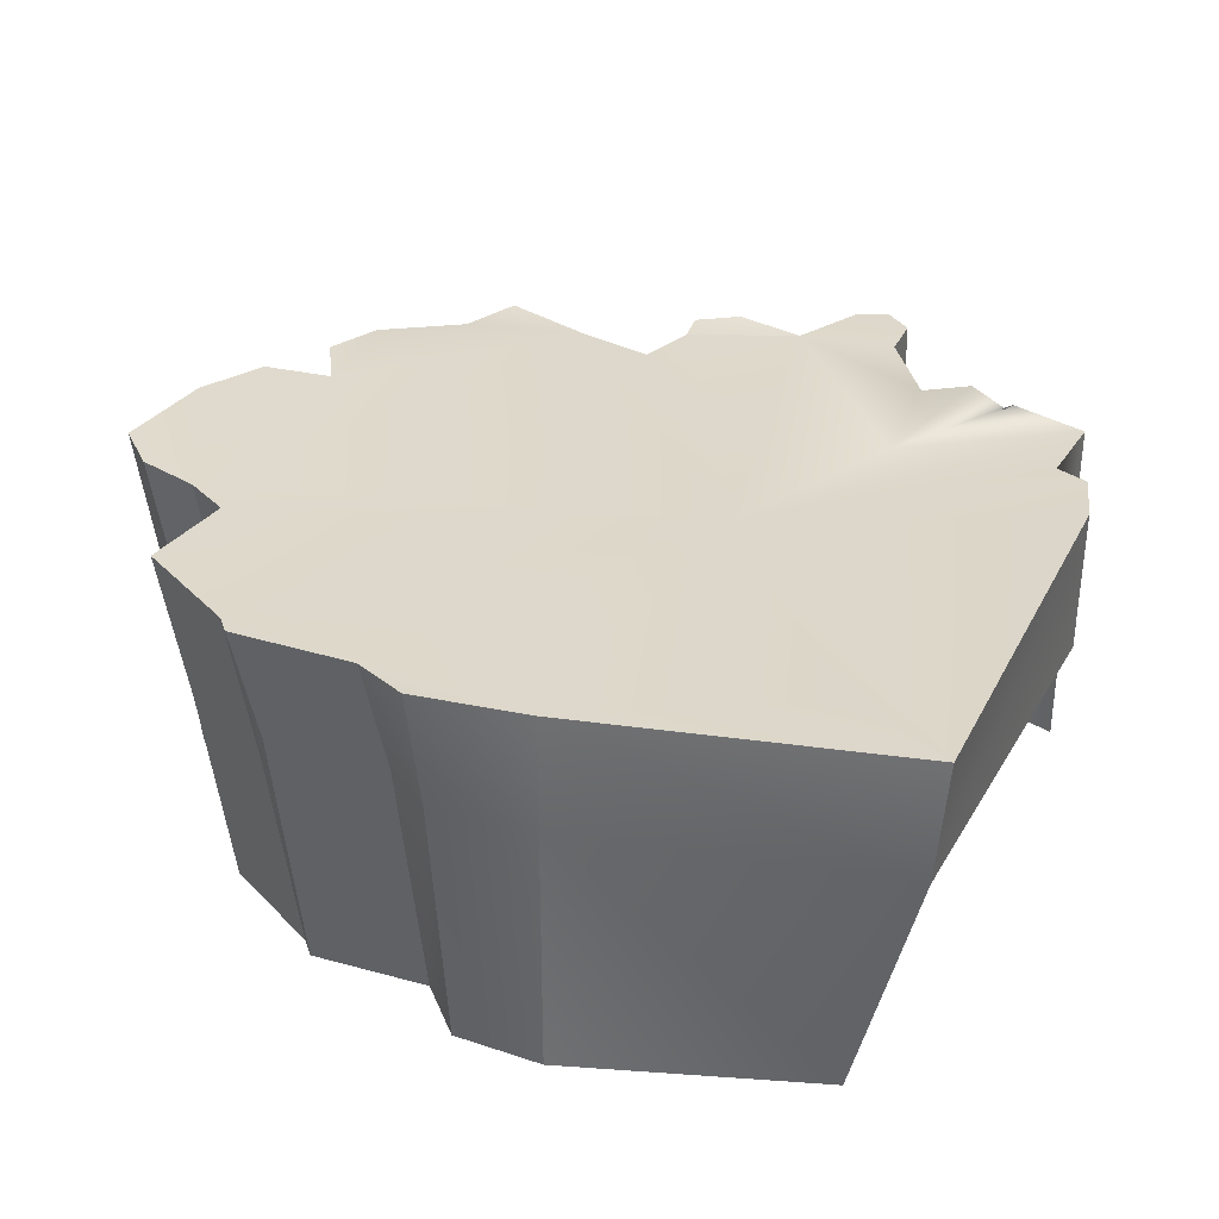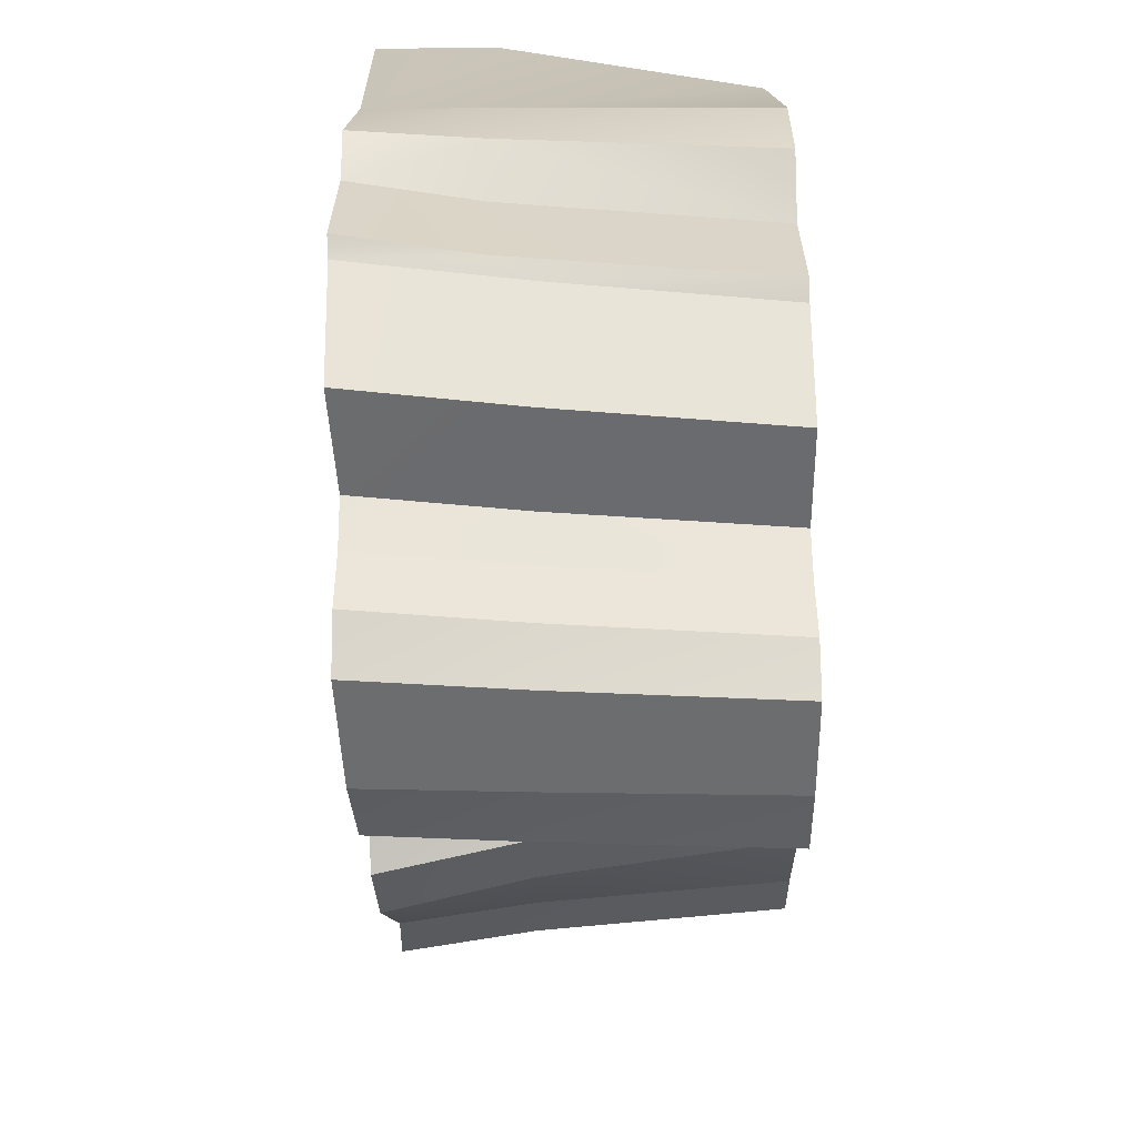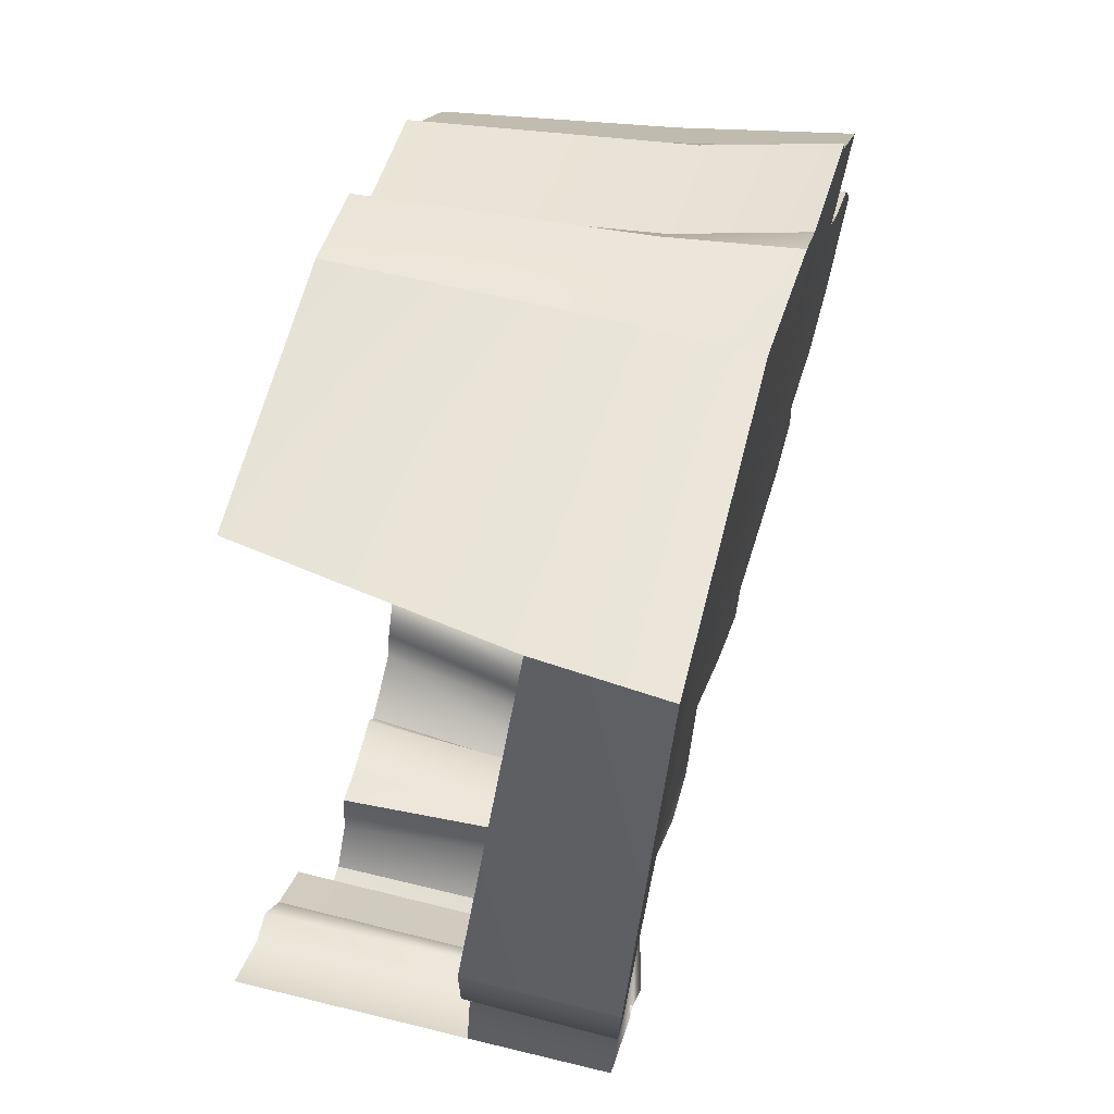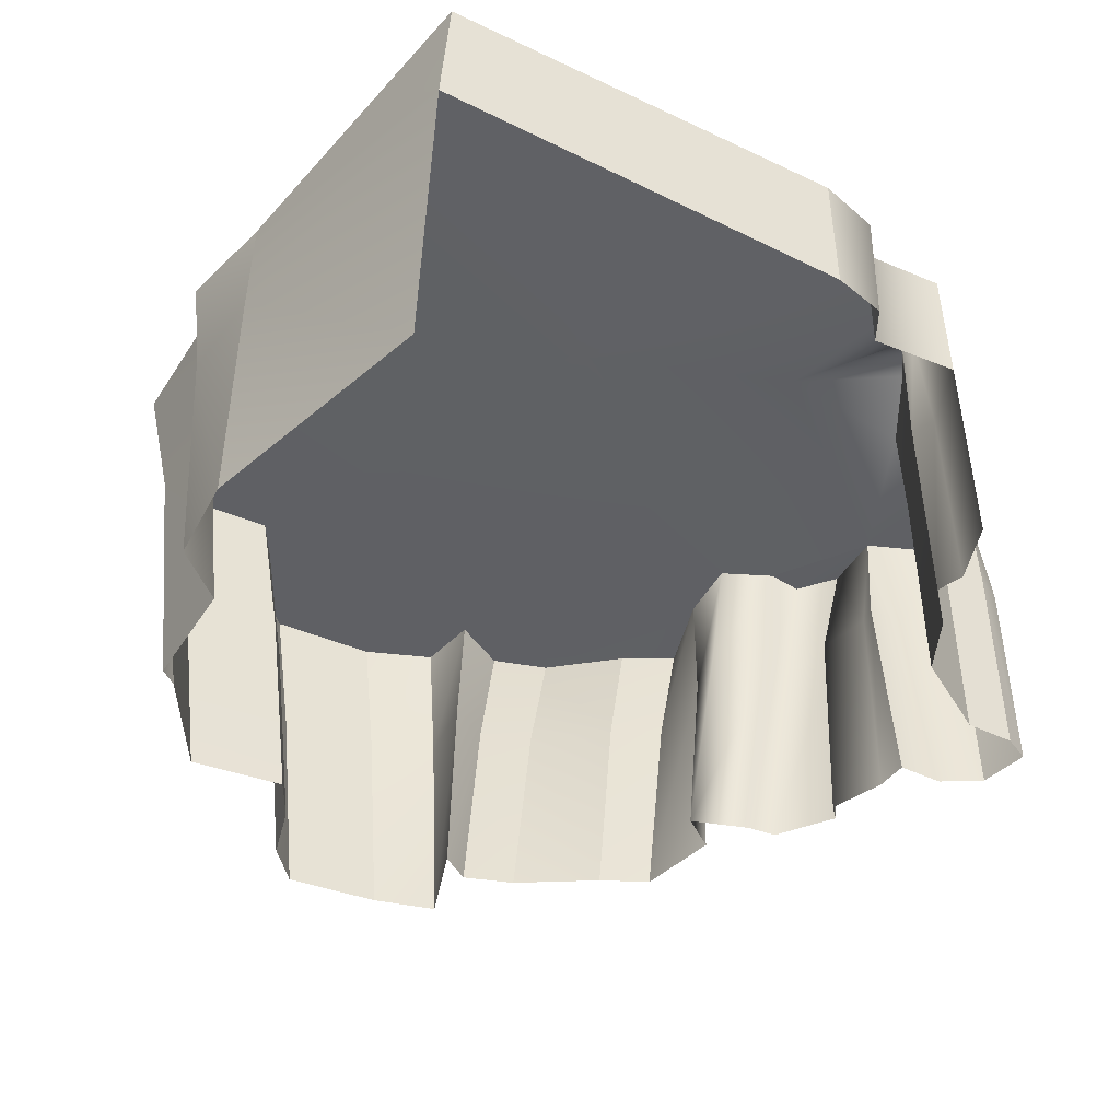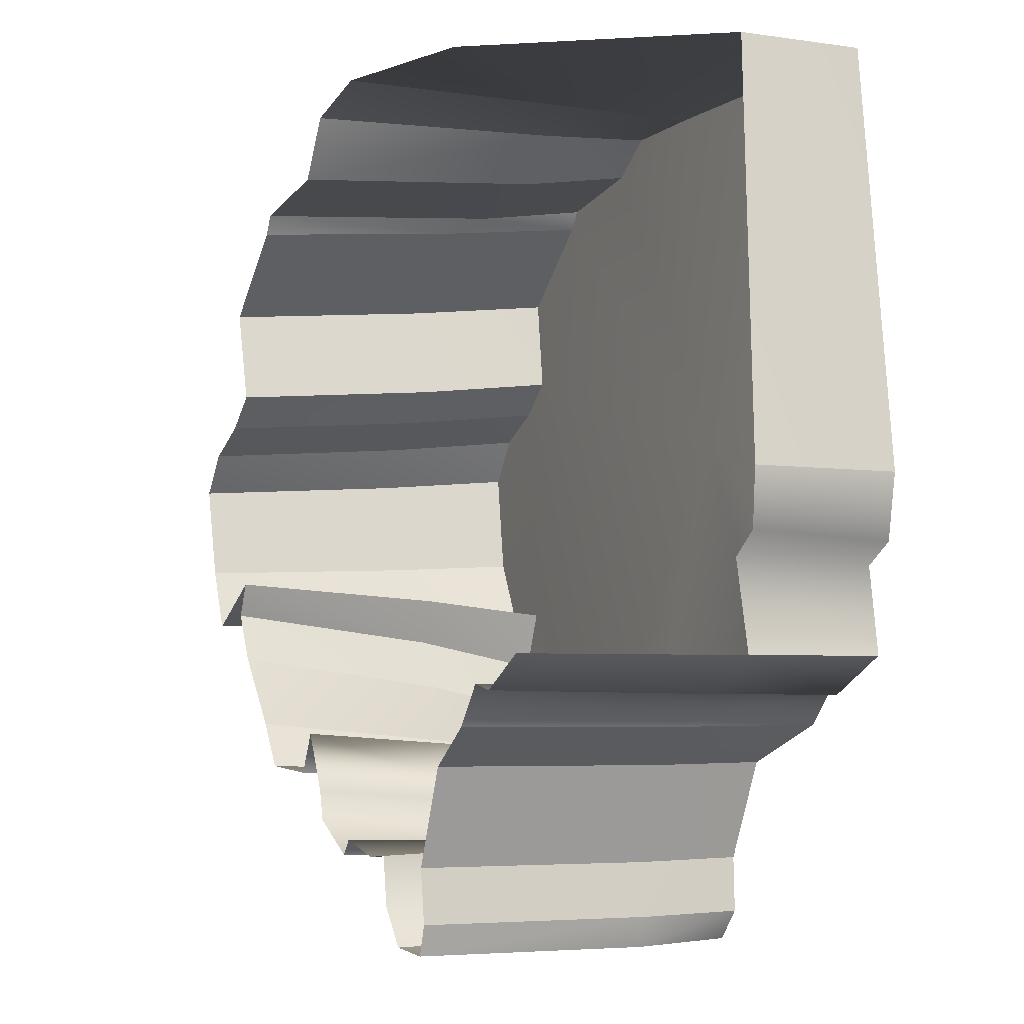
<metadata>
{"format":"obj","ext":"obj","renderer":"f3d","projection":"perspective","resolution":1024,"background":"white","views":[{"elev":34.3,"azim":12.7,"up":"+Y"},{"elev":21.0,"azim":-90.5,"up":"+Z"},{"elev":56.8,"azim":104.9,"up":"+Z"},{"elev":-44.4,"azim":51.8,"up":"+Y"},{"elev":-5.0,"azim":65.2,"up":"+Z"}]}
</metadata>
<code>
g pb_Mesh447780
v 3.345 2.472 -7.948
v 4.005 2.436 -8.152
v 4.441 2.461 -7.62
v 2.444 3.1 1.312
v -0.3492 2.773 -4.814
v 0.2667 2.792 -5.767
v -1.708 2.905 -5.16
v -0.3492 2.773 -4.814
v 2.444 3.1 1.312
v 7.042 3.665 8.046
v 5.268 3.549 6.696
v -4.813 3.724 6.923
v -2.327 3.686 7.59
v -4.605 3.744 7.284
v -6.572 3.702 5.424
v -6.036 3.559 3.537
v -4.813 3.724 6.923
v -8.514 3.572 1.524
v -6.789 3.555 2.914
v -7.888 3.571 2.397
v -5.778 3.281 -1.767
v -7.942 3.445 -0.5274
v -7.088 3.343 -1.748
v -5.554 3.155 -3.949
v -6.177 3.245 -2.919
v 2.408 2.582 -6.595
v 2.432 0.5697 -6.411
v 2.519 0.5694 -7.226
v -3.987 -3.744 6.412
v -4.517 0.5706 6.505
v -4.31 1.333 6.866
v -3.987 -3.744 6.412
v -4.195 -3.744 6.053
v -4.517 0.5706 6.505
v 1.148 2.714 -6.888
v 0.8746 0.5697 -6.782
v 0.9774 0.5684 -6.428
v -1.708 0.5706 -5.16
v -1.303 -3.744 -4.394
v -0.6442 0.5703 -4.707
v -1.708 0.5706 -5.16
v -1.708 -3.744 -5.16
v -1.303 -3.744 -4.394
v 2.068 0.5694 -6.554
v 2.432 0.5697 -6.411
v 2.408 2.582 -6.595
v 4.786 2.781 -2.283
v 6.865 3.18 -3.684
v 8.231 3.161 -3.027
v 6.865 3.18 -3.684
v 6.605 0.5687 -3.545
v 7.085 0.5687 -3.687
v 6.865 3.18 -3.684
v 6.709 3.184 -3.527
v 6.605 0.5687 -3.545
v 4.786 2.781 -2.283
v 6.709 3.184 -3.527
v 6.865 3.18 -3.684
v 4.786 2.781 -2.283
v 8.231 3.161 -3.027
v 7.835 3.251 -1.446
v 2.408 2.582 -6.595
v 0.2667 2.792 -5.767
v 2.408 2.582 -6.595
v 5.044 2.598 -4.893
v 4.297 2.522 -6.651
v 4.786 2.781 -2.283
v 5.044 2.598 -4.893
v 6.041 3.196 -4.211
v 4.786 2.781 -2.283
v 6.041 3.196 -4.211
v 6.709 3.184 -3.527
v 4.441 2.461 -7.62
v 3.345 2.472 -7.948
v -6.789 3.555 2.914
v -1.708 2.905 -5.16
v -6.036 3.559 3.537
v -2.327 3.686 7.59
v -2.327 3.686 7.59
v 0.7195 3.552 8.135
v -1.417 3.699 8.217
v 2.444 3.1 1.312
v 5.268 3.549 6.696
v 0.7195 3.552 8.135
v 7.042 3.665 8.045
v 7.042 3.665 8.046
v 2.444 3.1 1.312
v 7.042 3.665 8.045
v 7.042 3.665 8.045
v 2.444 3.1 1.312
v 8.514 3.361 0.1473
v -1.708 2.905 -5.16
v -6.789 3.555 2.914
v -8.514 3.572 1.524
v -1.708 2.905 -5.16
v -5.554 3.155 -3.949
v -4.013 2.932 -4.979
v -3.292 2.946 -5.93
v 8.406 3.285 -1.06
v 8.514 3.361 0.1473
v 7.835 3.251 -1.446
v 2.432 0.5697 -6.411
v 2.718 -3.744 -7.465
v 2.583 -3.744 -6.572
v 3.345 2.472 -7.948
v 2.408 2.582 -6.595
v 2.519 0.5694 -7.226
v 3.327 0.5669 -8.021
v 2.718 -3.744 -7.465
v 3.327 0.5669 -8.021
v 2.519 0.5694 -7.226
v 3.297 -3.743 -8.147
v 6.868 1.333 8.104
v 0.7012 1.333 8.158
v 0.7195 3.552 8.135
v 7.042 3.665 8.045
v 5.691 -3.744 7.528
v 0.7012 1.333 8.158
v 6.868 1.333 8.104
v 0.7009 -3.744 8.158
v 6.709 3.184 -3.527
v 6.041 3.196 -4.211
v 6.069 0.5687 -4.248
v 6.605 0.5687 -3.545
v 6.605 0.5687 -3.545
v 6.069 0.5687 -4.248
v 6.068 -3.744 -4.248
v 6.654 -3.744 -3.528
v 5.072 0.5687 -4.931
v 6.069 0.5687 -4.248
v 6.041 3.196 -4.211
v 5.044 2.598 -4.893
v 5.071 -3.744 -4.931
v 5.072 0.5687 -4.931
v 6.068 -3.744 -4.248
v 3.327 0.5669 -8.021
v 4.294 0.5687 -8.217
v 4.005 2.436 -8.152
v 3.345 2.472 -7.948
v 3.297 -3.743 -8.147
v 4.294 0.5687 -8.217
v 3.327 0.5669 -8.021
v 4.293 -3.744 -8.217
v 4.476 0.5687 -7.667
v 4.329 0.5687 -6.695
v 4.297 2.522 -6.651
v 4.441 2.461 -7.62
v 4.475 -3.744 -7.667
v 4.476 0.5687 -7.667
v 4.328 -3.744 -6.695
v 4.294 0.5687 -8.217
v 4.476 0.5687 -7.667
v 4.441 2.461 -7.62
v 4.005 2.436 -8.152
v 4.293 -3.744 -8.217
v 4.294 0.5687 -8.217
v 4.475 -3.744 -7.667
v 5.072 0.5687 -4.931
v 5.044 2.598 -4.893
v 4.297 2.522 -6.651
v 4.329 0.5687 -6.695
v 5.071 -3.744 -4.931
v 5.072 0.5687 -4.931
v 4.328 -3.744 -6.695
v -8.254 0.5706 1.229
v -7.72 0.5706 -0.7053
v -7.942 3.445 -0.5274
v -8.514 3.572 1.524
v -7.977 -3.744 0.909
v -8.254 0.5706 1.229
v -7.485 -3.744 -0.9001
v -6.506 0.5706 2.551
v -7.611 0.5697 2.047
v -7.888 3.571 2.397
v -6.789 3.555 2.914
v -6.207 -3.744 2.166
v -7.611 0.5697 2.047
v -6.506 0.5706 2.551
v -7.316 -3.744 1.676
v -6.277 0.5706 5.012
v -5.748 0.5697 3.156
v -6.036 3.559 3.537
v -6.572 3.702 5.424
v -5.958 -3.744 4.568
v -5.748 0.5697 3.156
v -6.277 0.5706 5.012
v -5.443 -3.744 2.754
v 0.7012 1.333 8.158
v -1.22 1.334 8.032
v -1.417 3.699 8.217
v 0.7195 3.552 8.135
v 0.7009 -3.744 8.158
v -1.22 1.334 8.032
v 0.7012 1.333 8.158
v -0.9977 -3.744 7.812
v -2.03 1.334 7.169
v -4.31 1.333 6.866
v -4.605 3.744 7.284
v -2.327 3.686 7.59
v -1.707 -3.744 6.715
v -4.31 1.333 6.866
v -2.03 1.334 7.169
v -3.987 -3.744 6.412
v -4.31 1.333 6.866
v -4.517 0.5706 6.505
v -4.813 3.724 6.923
v -4.605 3.744 7.284
v -4.517 0.5706 6.505
v -6.277 0.5706 5.012
v -6.572 3.702 5.424
v -4.813 3.724 6.923
v -4.195 -3.744 6.053
v -6.277 0.5706 5.012
v -4.517 0.5706 6.505
v -5.958 -3.744 4.568
v -7.611 0.5697 2.047
v -8.254 0.5706 1.229
v -8.514 3.572 1.524
v -7.888 3.571 2.397
v -7.316 -3.744 1.676
v -8.254 0.5706 1.229
v -7.611 0.5697 2.047
v -7.977 -3.744 0.909
v 0.8746 0.5697 -6.782
v 0.8106 -3.744 -6.364
v 0.9774 0.5684 -6.428
v 0.5796 -3.744 -6.648
v -3.34 0.5697 -5.499
v -1.708 0.5706 -5.16
v -1.708 2.905 -5.16
v -3.292 2.946 -5.93
v -3.4 -3.744 -5.054
v -1.708 0.5706 -5.16
v -3.34 0.5697 -5.499
v -1.708 -3.744 -5.16
v -0.3492 2.773 -4.814
v -1.708 2.905 -5.16
v -1.708 0.5706 -5.16
v -7.72 0.5706 -0.7053
v -7.022 0.5706 -1.912
v -7.088 3.343 -1.748
v -7.942 3.445 -0.5274
v -7.485 -3.744 -0.9001
v -7.72 0.5706 -0.7053
v -6.949 -3.744 -2.086
v -7.022 0.5706 -1.912
v -5.576 0.5706 -1.509
v -5.778 3.281 -1.767
v -7.088 3.343 -1.748
v -6.949 -3.744 -2.086
v -5.576 0.5706 -1.509
v -7.022 0.5706 -1.912
v -5.37 -3.744 -1.257
v -5.576 0.5706 -1.509
v -5.93 0.5706 -2.41
v -6.177 3.245 -2.919
v -5.778 3.281 -1.767
v -5.37 -3.744 -1.257
v -5.93 0.5706 -2.41
v -5.576 0.5706 -1.509
v -5.68 -3.744 -1.905
v -4.004 0.5697 -4.593
v -4.013 2.932 -4.979
v -5.554 3.155 -3.949
v -5.367 0.5706 -3.392
v -4.002 -3.744 -4.2
v -4.004 0.5697 -4.593
v -5.367 0.5706 -3.392
v -5.183 -3.744 -2.835
v -4.004 0.5697 -4.593
v -3.34 0.5697 -5.499
v -3.292 2.946 -5.93
v -4.013 2.932 -4.979
v -4.002 -3.744 -4.2
v -3.34 0.5697 -5.499
v -4.004 0.5697 -4.593
v -3.4 -3.744 -5.054
v -2.327 3.686 7.59
v -1.417 3.699 8.217
v -1.22 1.334 8.032
v -2.03 1.334 7.169
v -1.22 1.334 8.032
v -1.707 -3.744 6.715
v -2.03 1.334 7.169
v -0.9977 -3.744 7.812
v -6.789 3.555 2.914
v -6.036 3.559 3.537
v -5.748 0.5697 3.156
v -6.506 0.5706 2.551
v -5.748 0.5697 3.156
v -6.207 -3.744 2.166
v -6.506 0.5706 2.551
v -5.443 -3.744 2.754
v -5.554 3.155 -3.949
v -6.177 3.245 -2.919
v -5.93 0.5706 -2.41
v -5.367 0.5706 -3.392
v -5.93 0.5706 -2.41
v -5.183 -3.744 -2.835
v -5.68 -3.744 -1.905
v 8.231 3.161 -3.027
v 8.246 0.5687 -3.047
v 7.85 0.5687 -1.373
v 7.835 3.251 -1.446
v 7.85 0.5687 -1.373
v 8.406 3.285 -1.06
v 7.835 3.251 -1.446
v 8.423 0.5687 -0.9371
v 8.423 0.5687 -0.9371
v 8.514 3.361 0.1473
v 8.406 3.285 -1.06
v 8.514 0.5687 0.1473
v 8.514 3.361 0.1473
v 8.514 0.5687 0.1473
v 6.868 1.333 8.104
v 7.042 3.665 8.045
v 0.2667 2.792 -5.767
v 0.3062 2.766 -6.453
v 2.408 2.582 -6.595
v 1.148 2.714 -6.888
v 0.3062 2.766 -6.453
v 0.2667 2.792 -5.767
v -0.05562 0.5701 -5.825
v -0.01034 0.5699 -6.343
v -0.7401 -3.744 -5.483
v -0.01034 0.5699 -6.343
v -0.05562 0.5701 -5.825
v -0.5948 -3.744 -6.045
v 0.2667 2.792 -5.767
v -0.6442 0.5703 -4.707
v -0.05562 0.5701 -5.825
v -0.3492 2.773 -4.814
v -1.303 -3.744 -4.394
v -0.7401 -3.744 -5.483
v -0.05562 0.5701 -5.825
v -0.6442 0.5703 -4.707
v 1.148 2.714 -6.888
v 0.3062 2.766 -6.453
v -0.01034 0.5699 -6.343
v 0.8746 0.5697 -6.782
v -0.5948 -3.744 -6.045
v -0.01034 0.5699 -6.343
v 0.5796 -3.744 -6.648
v 1.148 2.714 -6.888
v 0.9774 0.5684 -6.428
v 2.068 0.5694 -6.554
v 2.408 2.582 -6.595
v 0.8106 -3.744 -6.364
v 2.068 0.5694 -6.554
v 0.9774 0.5684 -6.428
v 1.942 -3.744 -6.622
v 1.942 -3.744 -6.622
v 2.432 0.5697 -6.411
v 2.068 0.5694 -6.554
v 2.583 -3.744 -6.572
v 8.246 0.5687 -3.047
v 8.231 3.161 -3.027
v 6.865 3.18 -3.684
v 7.085 0.5687 -3.687
v 8.26 -3.744 -3.067
v 8.246 0.5687 -3.047
v 7.184 -3.744 -3.646
v 7.085 0.5687 -3.687
v 6.654 -3.744 -3.528
v 7.184 -3.744 -3.646
g pb_Mesh447780_0
f 3 2 1
f 6 5 4
f 8 7 4
f 11 10 9
f 14 13 12
f 17 16 15
f 20 19 18
f 23 22 21
f 25 21 24
f 28 27 26
f 31 30 29
f 34 33 32
f 37 36 35
f 40 39 38
f 43 42 41
f 46 45 44
f 49 48 47
f 52 51 50
f 55 54 53
f 58 57 56
f 60 59 4
f 61 60 4
f 59 62 4
f 63 4 62
f 59 65 64
f 65 66 64
f 69 68 67
f 72 71 70
f 73 64 66
f 64 73 74
f 4 76 75
f 77 4 75
f 4 16 17
f 78 4 17
f 80 4 79
f 81 80 79
f 84 83 82
f 83 84 85
f 88 87 86
f 91 90 89
f 93 92 21
f 24 21 92
f 21 22 93
f 93 22 94
f 97 96 95
f 97 95 98
f 100 99 4
f 99 101 4
f 28 103 102
f 103 104 102
f 107 106 105
f 108 107 105
f 111 110 109
f 110 112 109
f 115 114 113
f 116 115 113
f 119 118 117
f 118 120 117
f 123 122 121
f 124 123 121
f 127 126 125
f 128 127 125
f 131 130 129
f 132 131 129
f 134 130 133
f 130 135 133
f 138 137 136
f 139 138 136
f 142 141 140
f 141 143 140
f 146 145 144
f 147 146 144
f 149 145 148
f 145 150 148
f 153 152 151
f 154 153 151
f 156 152 155
f 152 157 155
f 160 159 158
f 161 160 158
f 161 163 162
f 164 161 162
f 167 166 165
f 168 167 165
f 170 166 169
f 166 171 169
f 174 173 172
f 175 174 172
f 178 177 176
f 177 179 176
f 182 181 180
f 183 182 180
f 186 185 184
f 185 187 184
f 190 189 188
f 191 190 188
f 194 193 192
f 193 195 192
f 198 197 196
f 199 198 196
f 202 201 200
f 201 203 200
f 206 205 204
f 207 206 204
f 210 209 208
f 211 210 208
f 214 213 212
f 213 215 212
f 218 217 216
f 219 218 216
f 222 221 220
f 221 223 220
f 226 225 224
f 225 227 224
f 230 229 228
f 231 230 228
f 234 233 232
f 233 235 232
f 238 237 236
f 40 238 236
f 241 240 239
f 242 241 239
f 244 240 243
f 240 245 243
f 248 247 246
f 249 248 246
f 252 251 250
f 251 253 250
f 256 255 254
f 257 256 254
f 260 259 258
f 259 261 258
f 264 263 262
f 265 264 262
f 268 267 266
f 269 268 266
f 272 271 270
f 273 272 270
f 276 275 274
f 275 277 274
f 280 279 278
f 281 280 278
f 284 283 282
f 283 285 282
f 288 287 286
f 289 288 286
f 292 291 290
f 291 293 290
f 296 295 294
f 297 296 294
f 297 299 298
f 299 300 298
f 303 302 301
f 304 303 301
f 307 306 305
f 306 308 305
f 311 310 309
f 310 312 309
f 315 314 313
f 316 315 313
f 319 318 317
f 319 320 318
f 323 322 321
f 324 323 321
f 327 326 325
f 326 328 325
f 331 330 329
f 330 332 329
f 335 334 333
f 336 335 333
f 339 338 337
f 340 339 337
f 342 340 341
f 340 343 341
f 346 345 344
f 347 346 344
f 350 349 348
f 349 351 348
f 354 353 352
f 353 355 352
f 358 357 356
f 359 358 356
f 359 361 360
f 362 359 360
f 364 51 363
f 365 364 363

</code>
